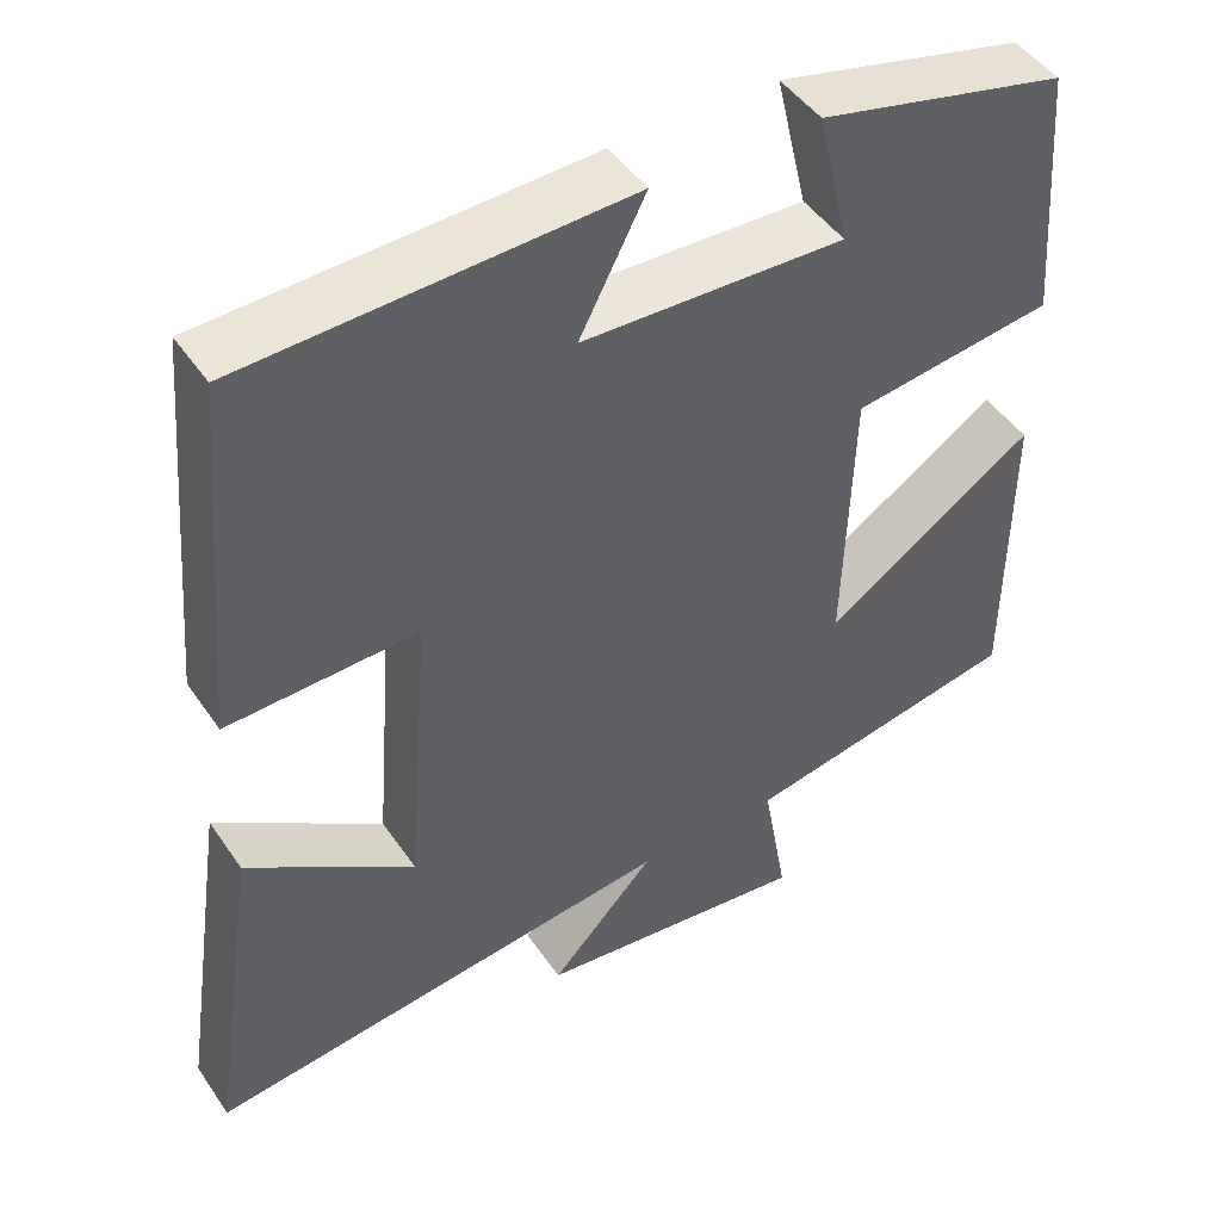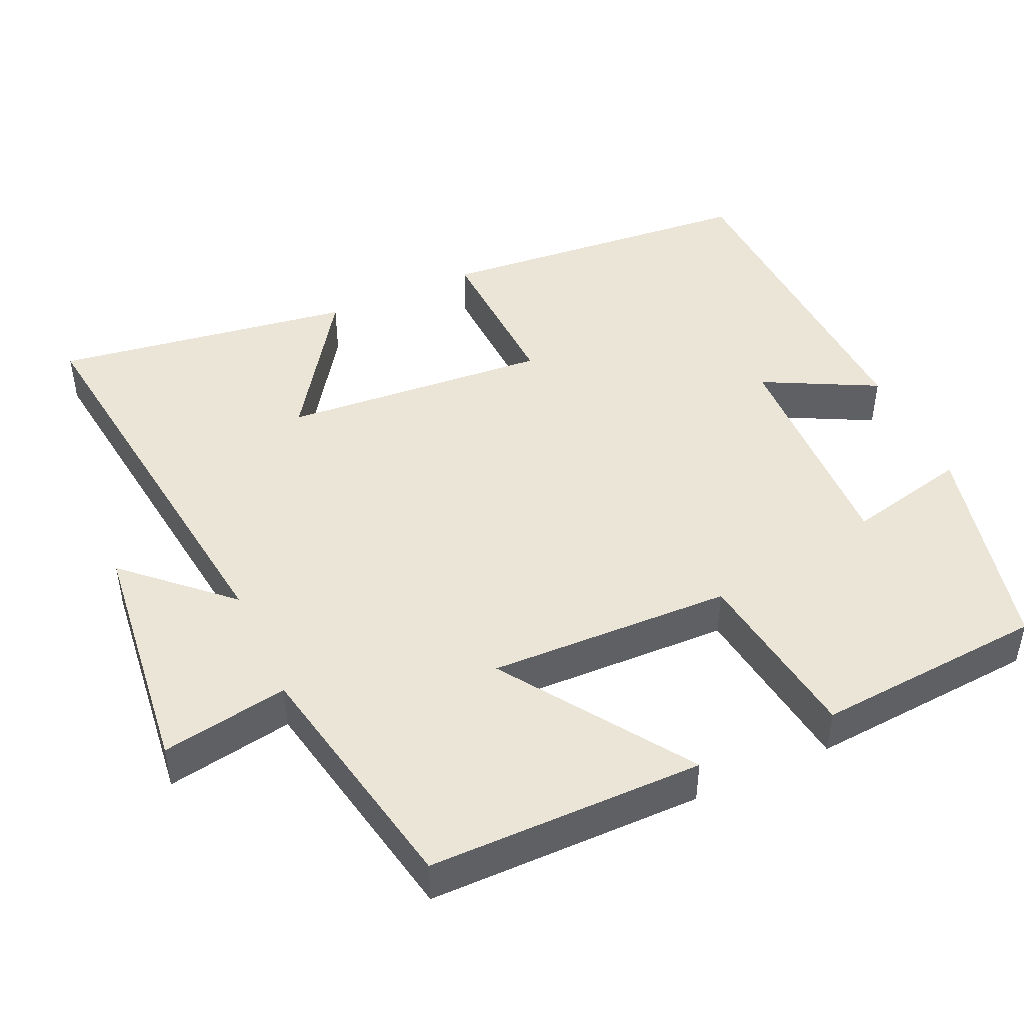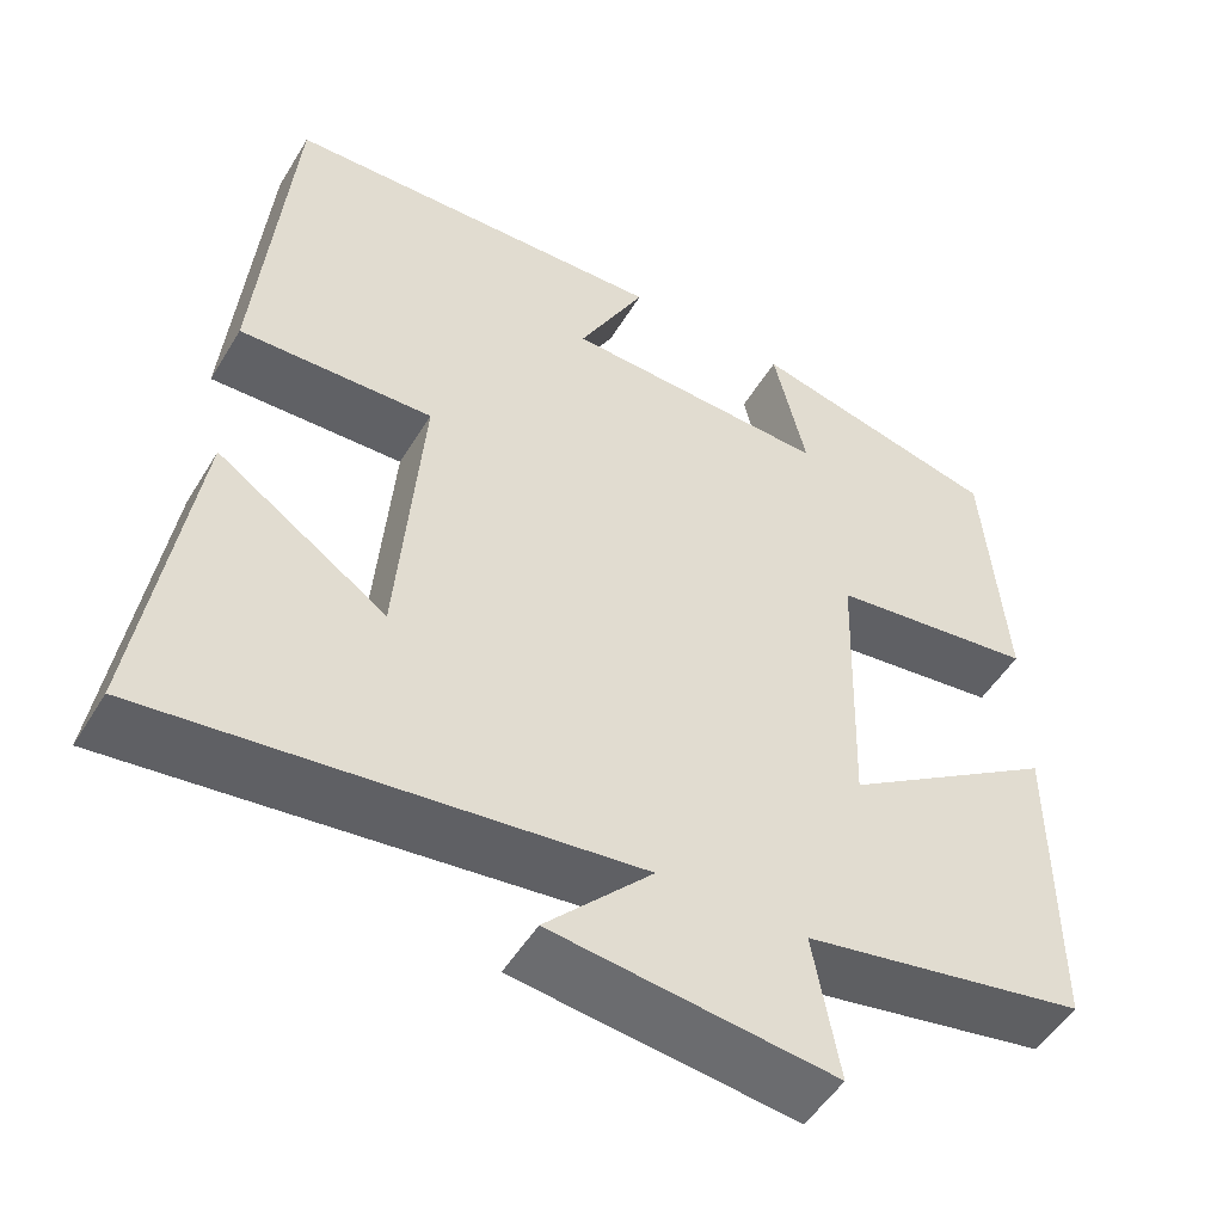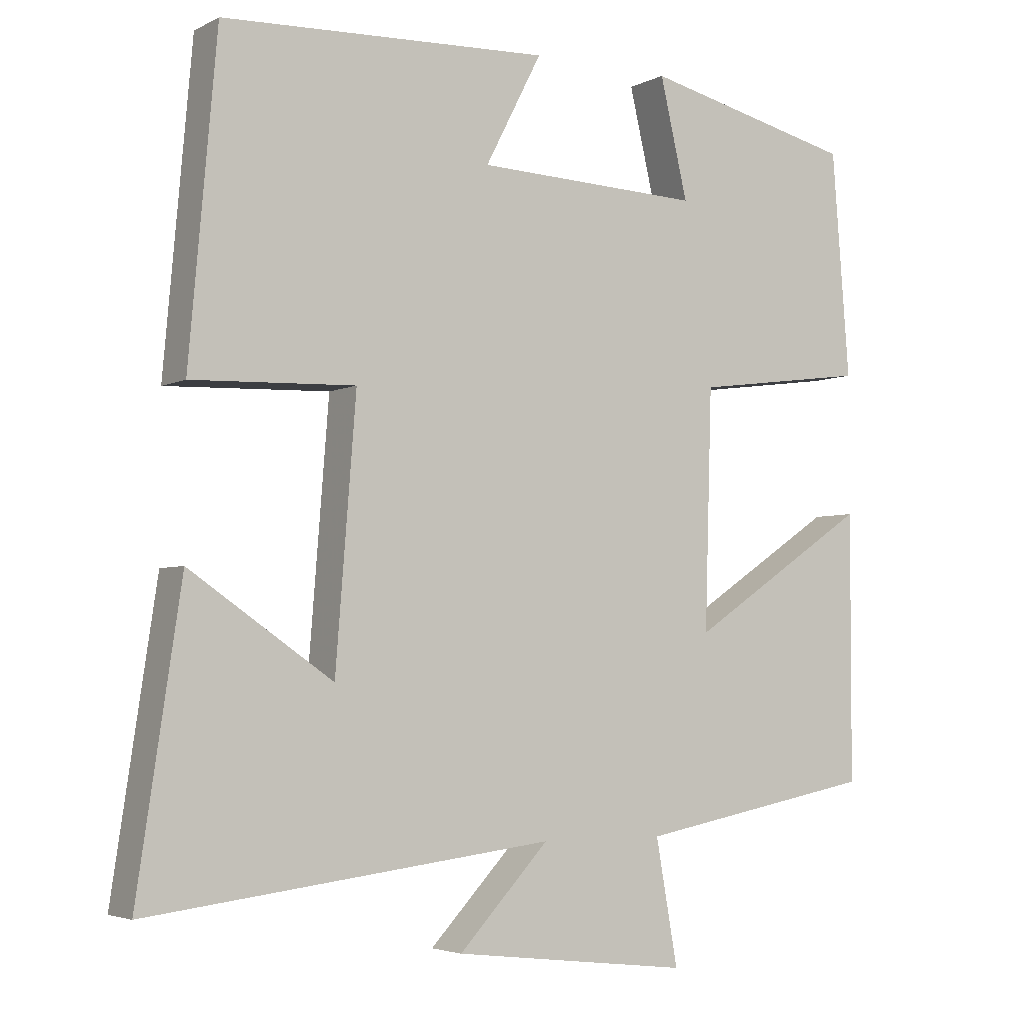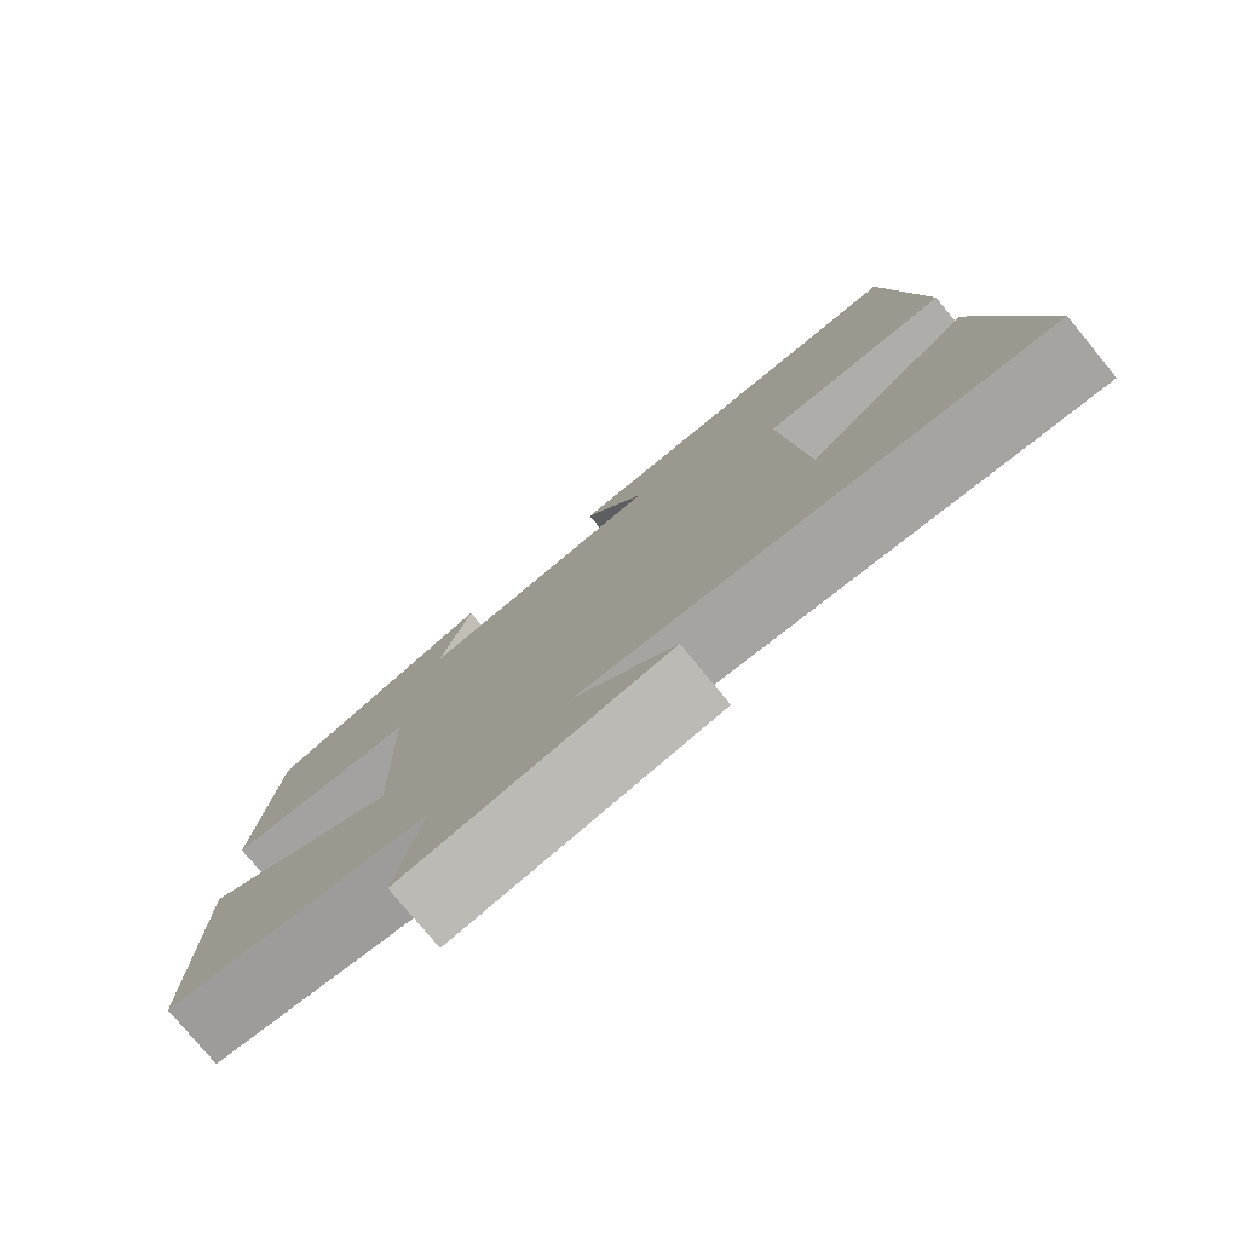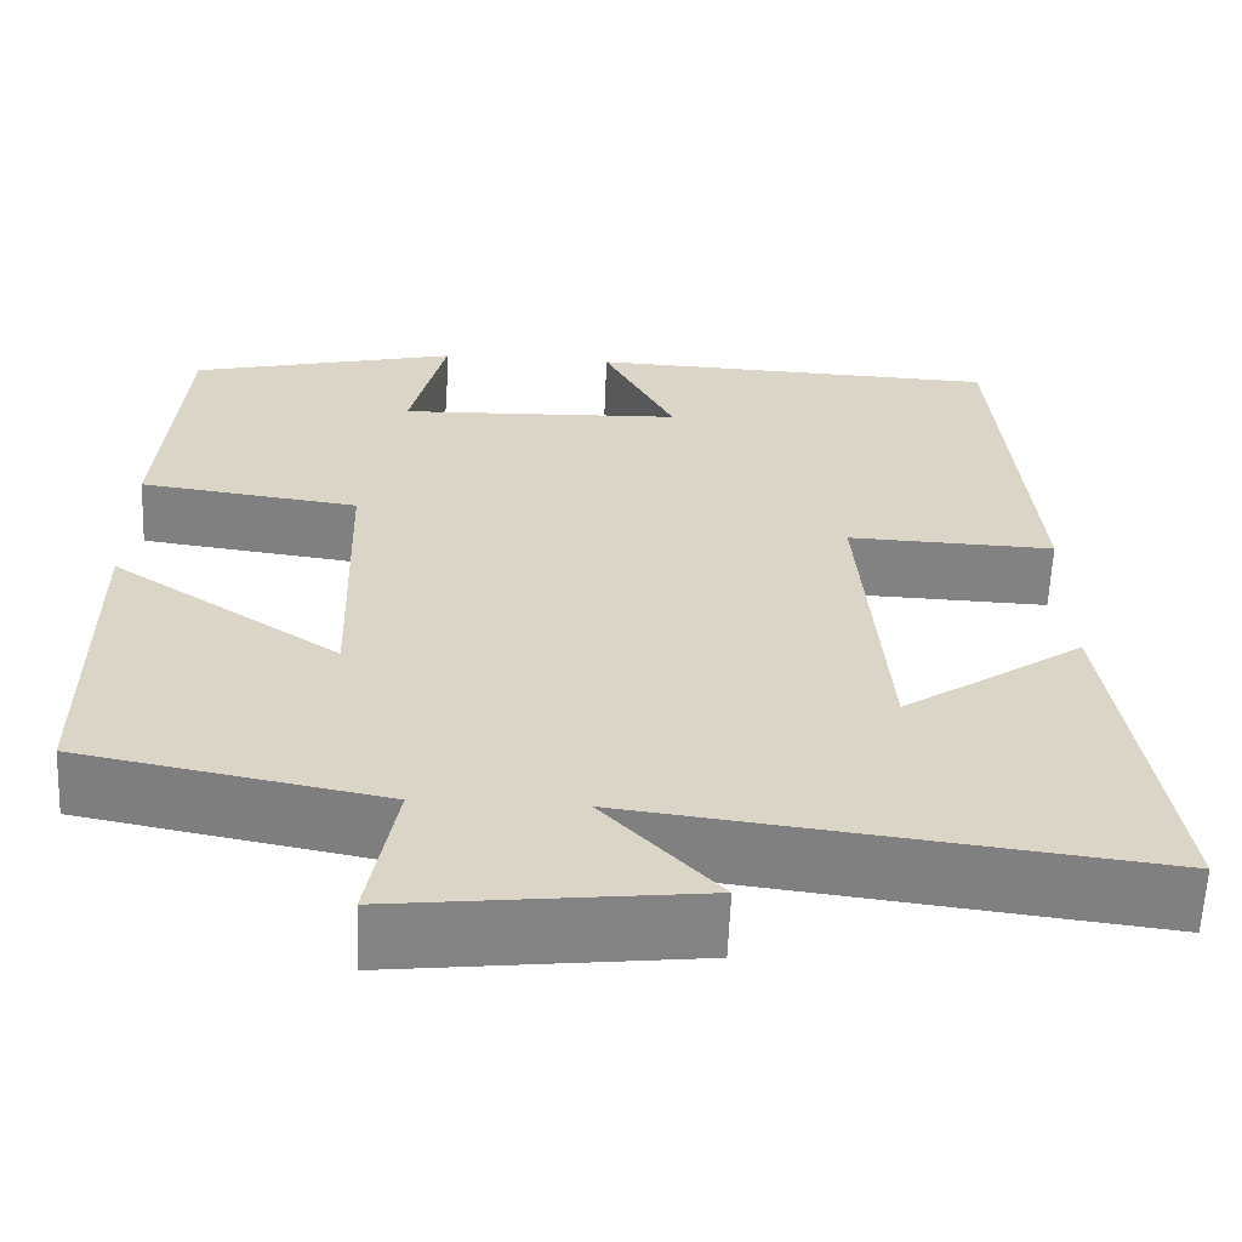
<metadata>
{"format":"obj","ext":"obj","renderer":"f3d","projection":"perspective","resolution":1024,"background":"white","views":[{"elev":46.9,"azim":147.4,"up":"+Z"},{"elev":45.7,"azim":-114.6,"up":"+Y"},{"elev":-51.1,"azim":149.6,"up":"+Z"},{"elev":-4.0,"azim":147.5,"up":"+Z"},{"elev":-78.7,"azim":39.5,"up":"+Z"},{"elev":-60.9,"azim":-2.4,"up":"+Z"}]}
</metadata>
<code>
v 0.462 0.07 0.482
v 0.5 0.07 0.049
v 0.275 0.07 0.057
v 0.303 0.07 -0.301
v 0.5 0.07 -0.167
v 0.56 0.07 -0.568
v 0.002 0.07 -0.5
v 0.126 0.07 -0.632
v -0.2 0.07 -0.67
v -0.17 0.07 -0.5
v -0.499 0.07 -0.437
v -0.5 0.07 -0.07
v -0.251 0.07 -0.236
v -0.261 0.07 0.09
v -0.5 0.07 0.122
v -0.476 0.07 0.43
v -0.183 0.07 0.5
v -0.221 0.07 0.337
v 0.089 0.07 0.349
v 0.011 0.07 0.5
v 0.462 0 0.482
v 0.5 0 0.049
v 0.275 0 0.057
v 0.303 0 -0.301
v 0.5 0 -0.167
v 0.56 0 -0.568
v 0.002 0 -0.5
v 0.126 0 -0.632
v -0.2 0 -0.67
v -0.17 0 -0.5
v -0.499 0 -0.437
v -0.5 0 -0.07
v -0.251 0 -0.236
v -0.261 0 0.09
v -0.5 0 0.122
v -0.476 0 0.43
v -0.183 0 0.5
v -0.221 0 0.337
v 0.089 0 0.349
v 0.011 0 0.5
f 19 20 1 2
f 18 19 2 3
f 15 16 17 18
f 14 15 18 3
f 13 14 3 4
f 10 11 12 13
f 10 13 4
f 7 8 9 10
f 7 10 4
f 6 7 4
f 4 5 6
f 22 21 40 39
f 23 22 39 38
f 38 37 36 35
f 23 38 35 34
f 24 23 34 33
f 33 32 31 30
f 24 33 30
f 30 29 28 27
f 24 30 27
f 24 27 26
f 26 25 24
f 1 21 22 2
f 2 22 23 3
f 3 23 24 4
f 4 24 25 5
f 5 25 26 6
f 6 26 27 7
f 7 27 28 8
f 8 28 29 9
f 9 29 30 10
f 10 30 31 11
f 11 31 32 12
f 12 32 33 13
f 13 33 34 14
f 14 34 35 15
f 15 35 36 16
f 16 36 37 17
f 17 37 38 18
f 18 38 39 19
f 19 39 40 20
f 20 40 21 1

</code>
